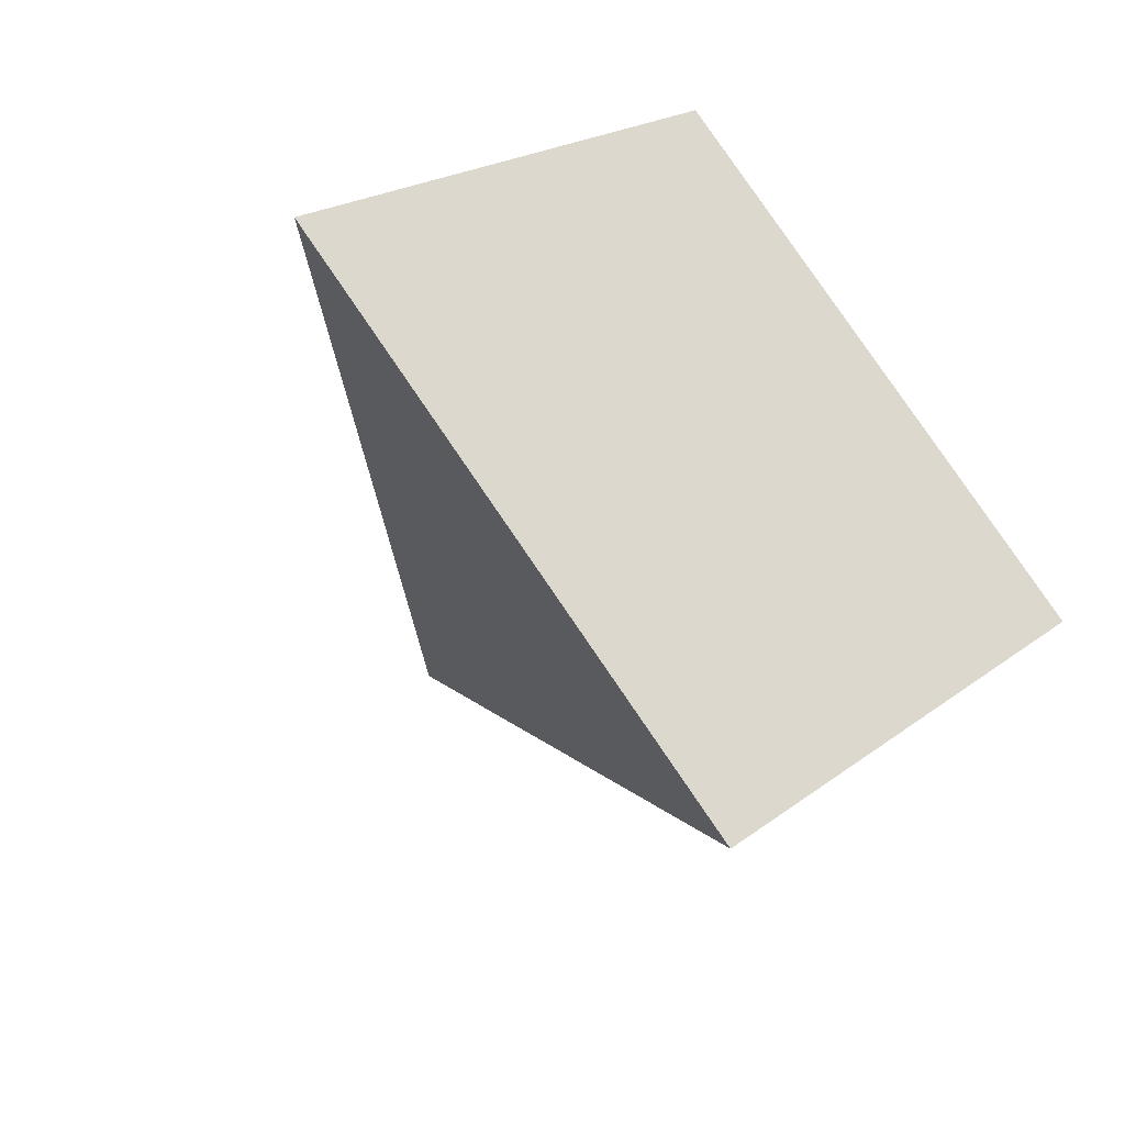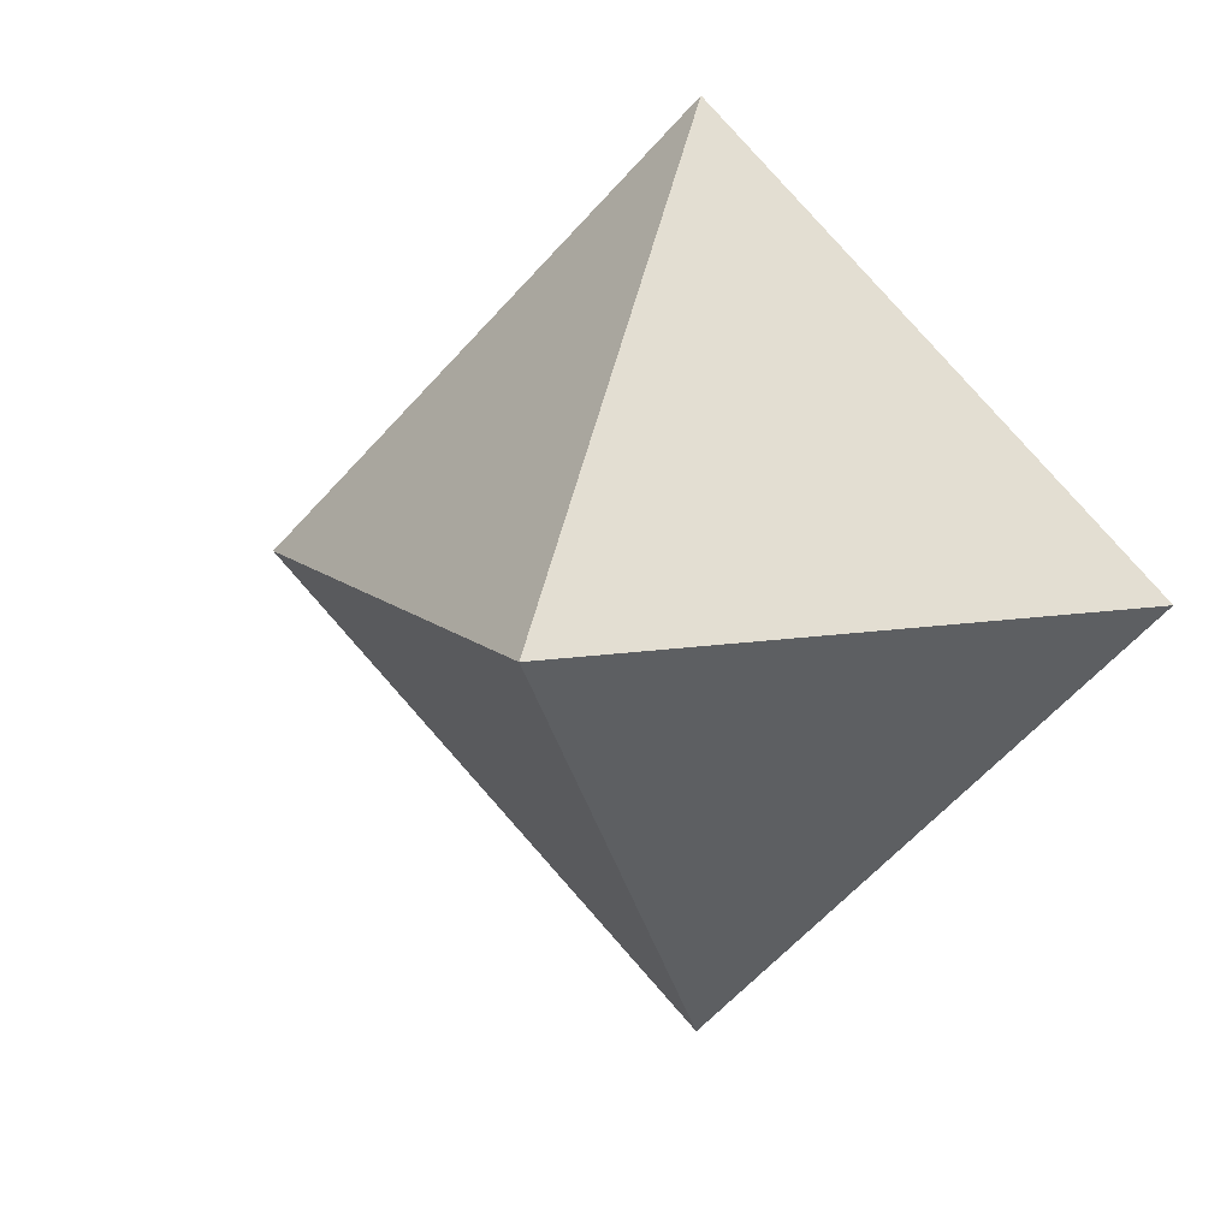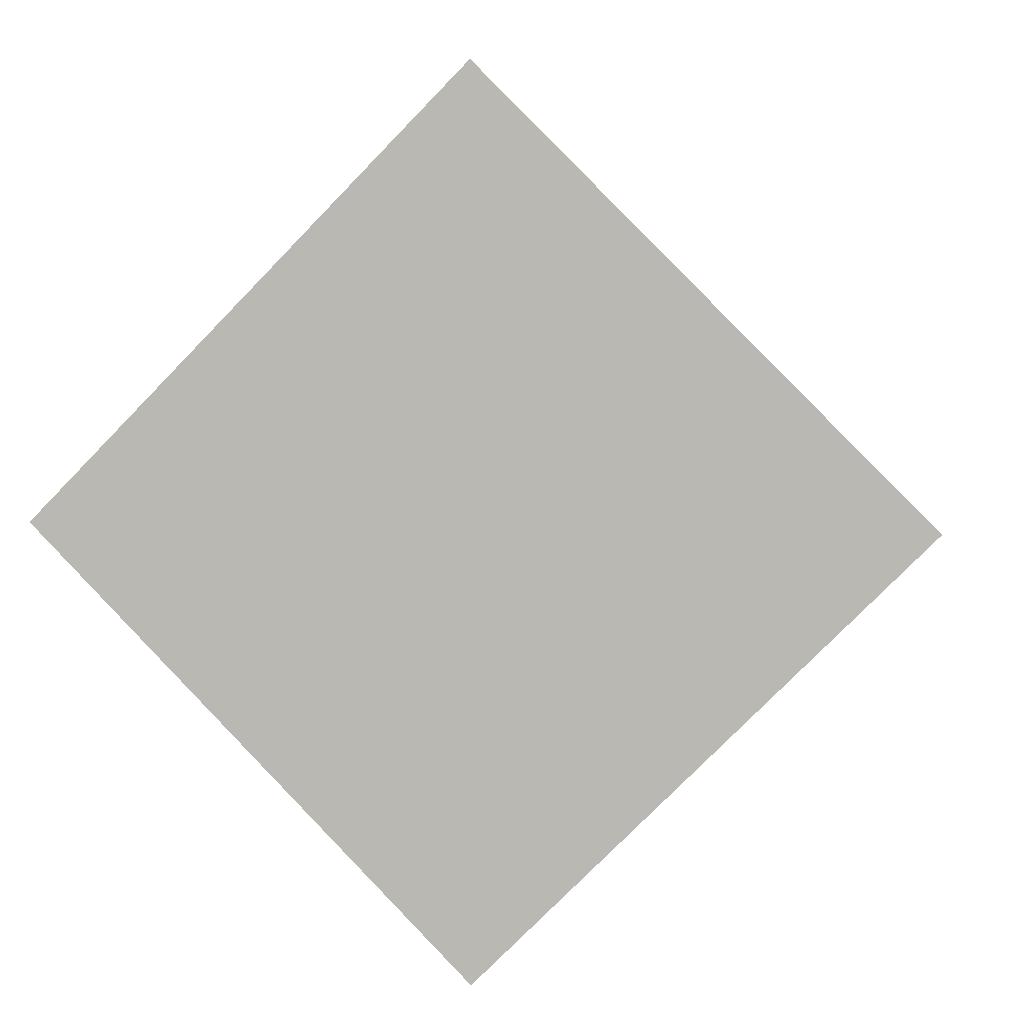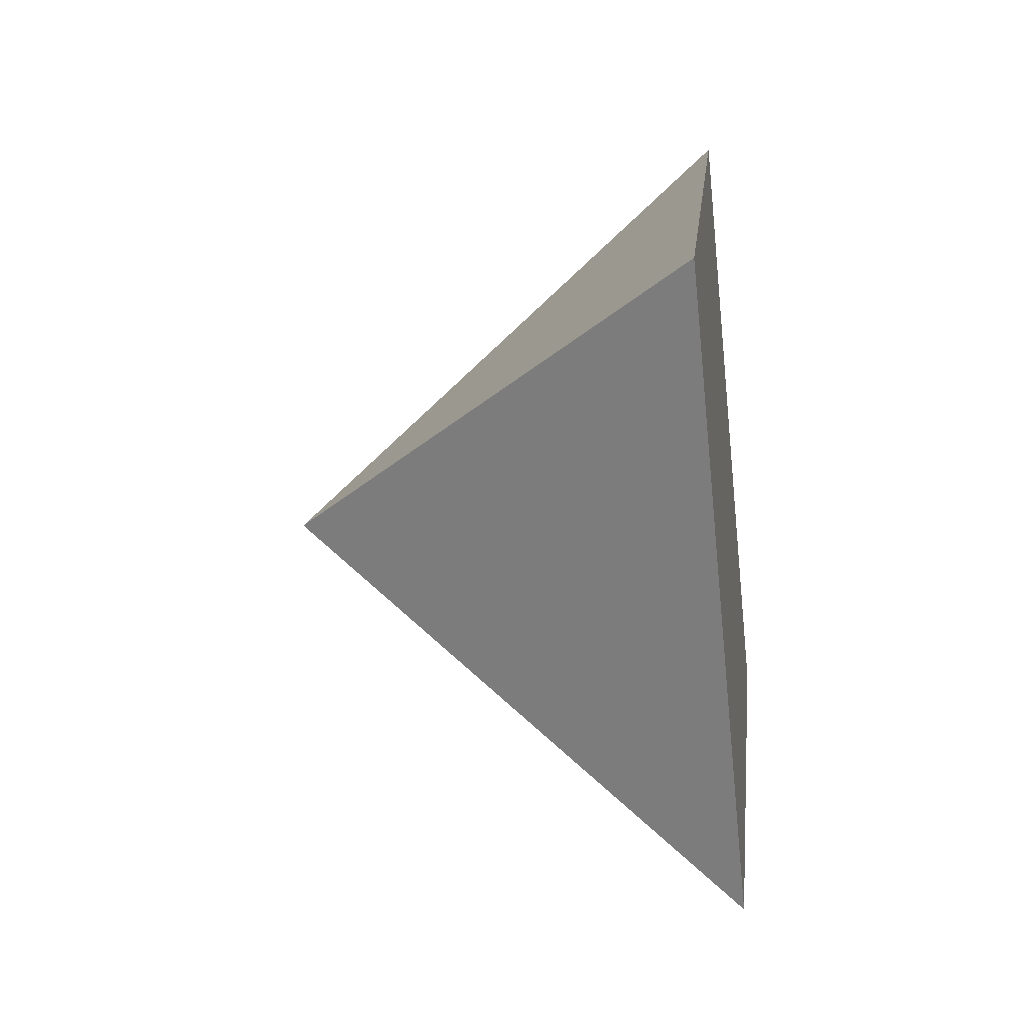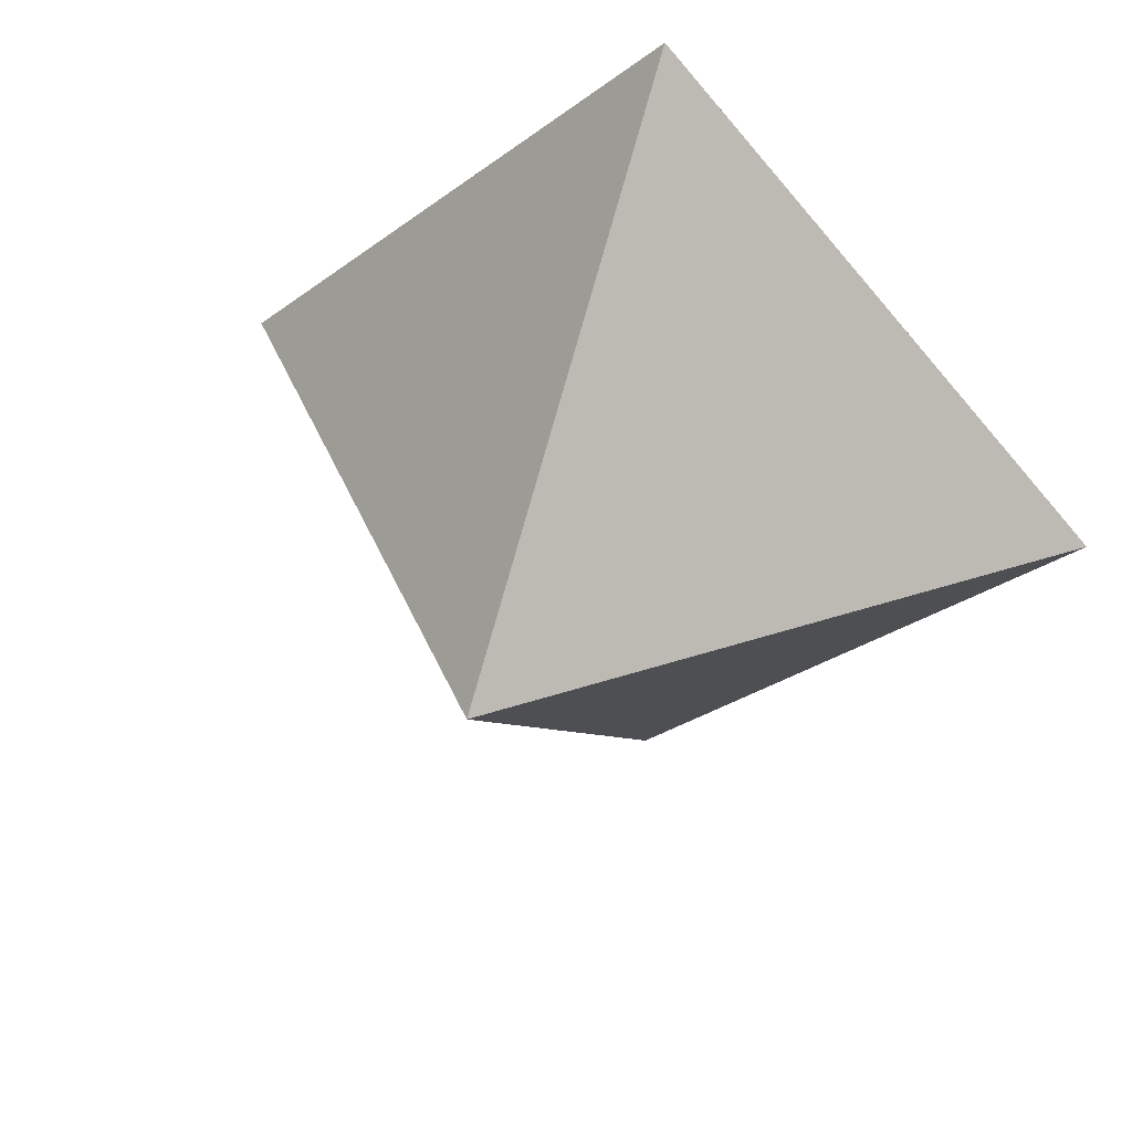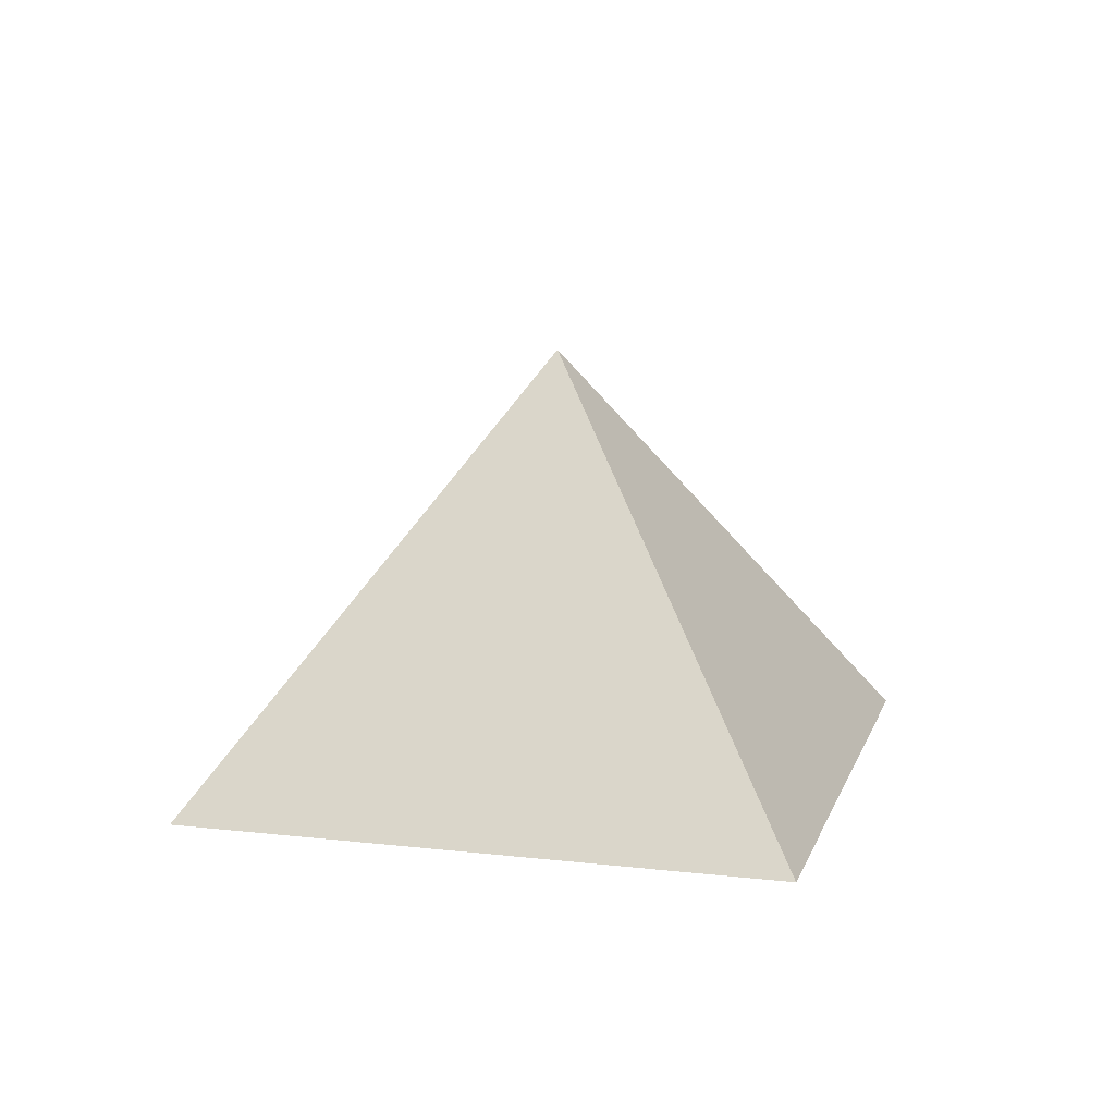
<metadata>
{"format":"obj","ext":"obj","renderer":"f3d","projection":"perspective","resolution":1024,"background":"white","views":[{"elev":-39.8,"azim":-37.0,"up":"+Z"},{"elev":10.2,"azim":-159.6,"up":"+Z"},{"elev":4.1,"azim":10.3,"up":"+Z"},{"elev":-28.3,"azim":-82.2,"up":"+Z"},{"elev":42.0,"azim":-156.6,"up":"+Z"},{"elev":12.7,"azim":-119.9,"up":"+Y"}]}
</metadata>
<code>
v 0 -1 -2
v 2 -1 0
v -0 -1 2
v -2 -1 -0
v 0 1 0
f 1 5 2
f 2 5 3
f 3 5 4
f 4 5 1
f 2 4 1
f 2 3 4

</code>
